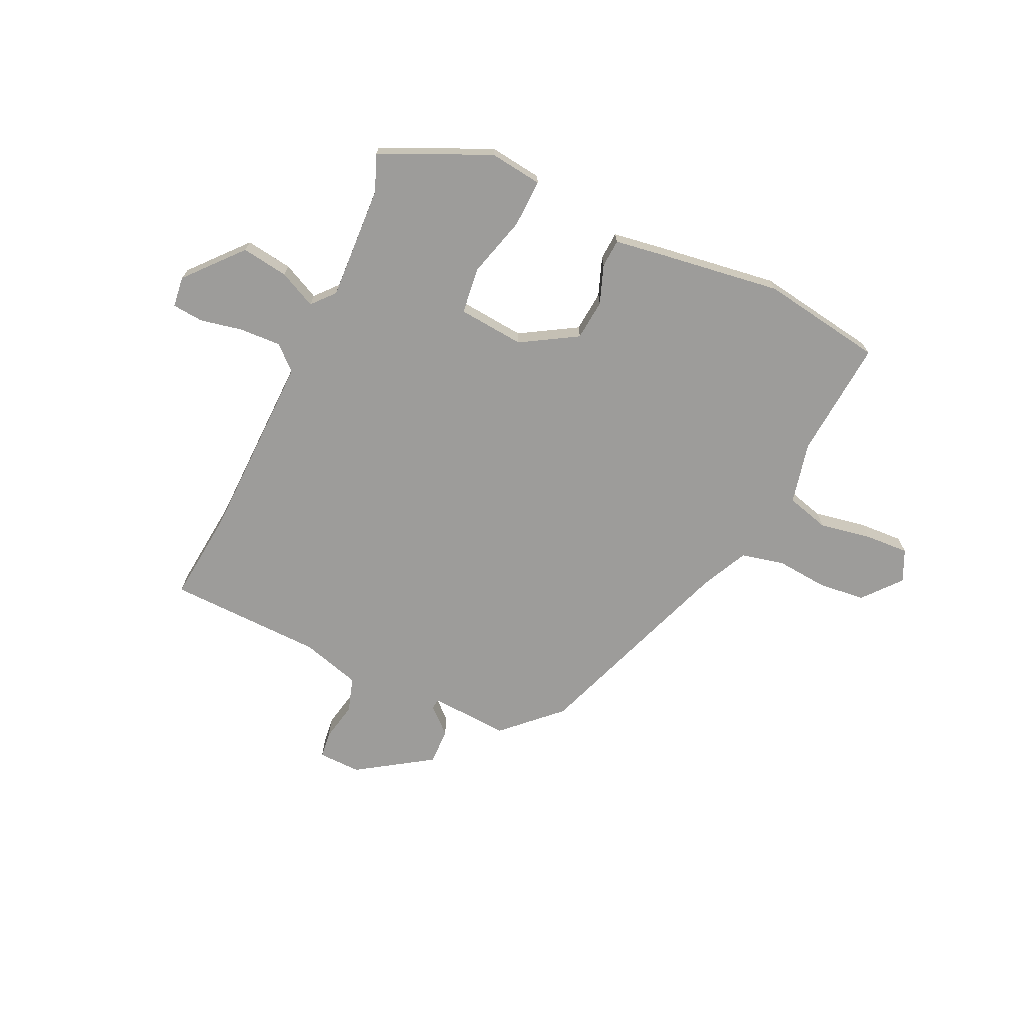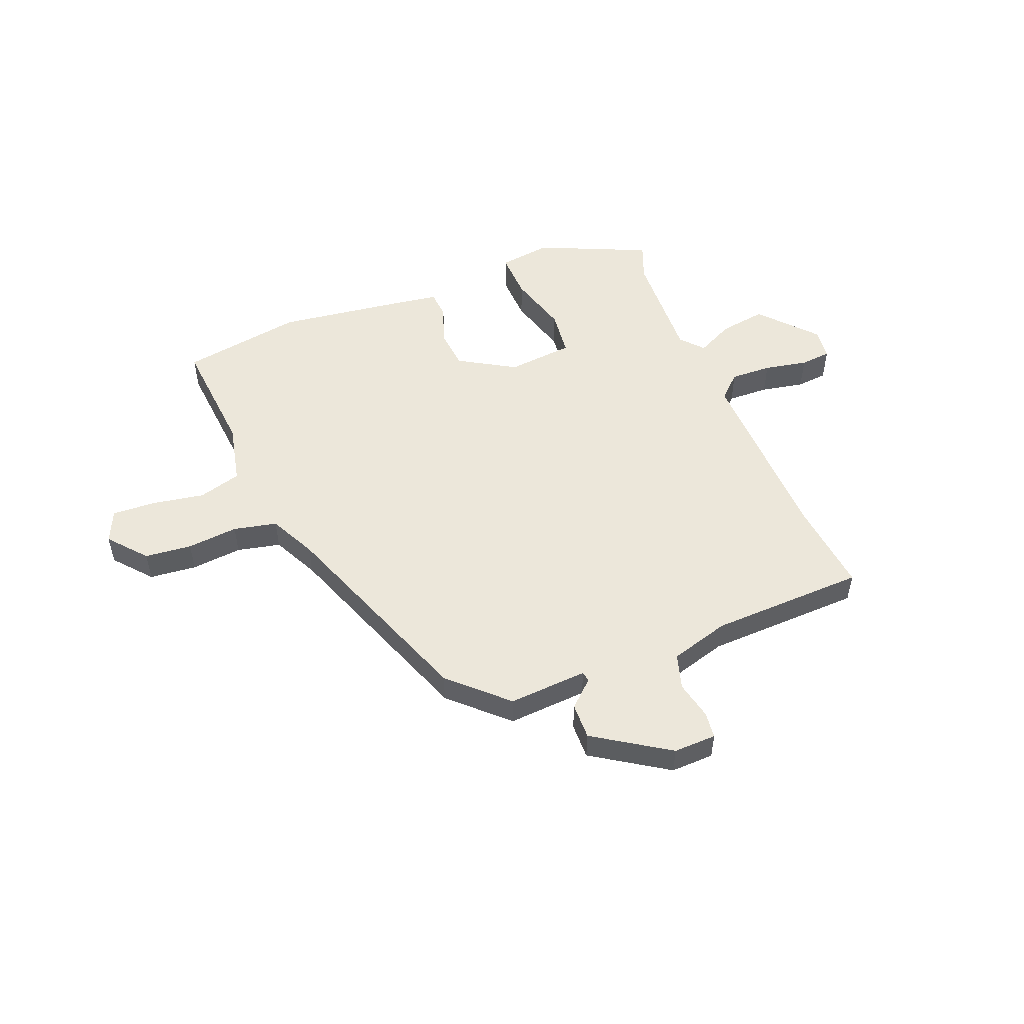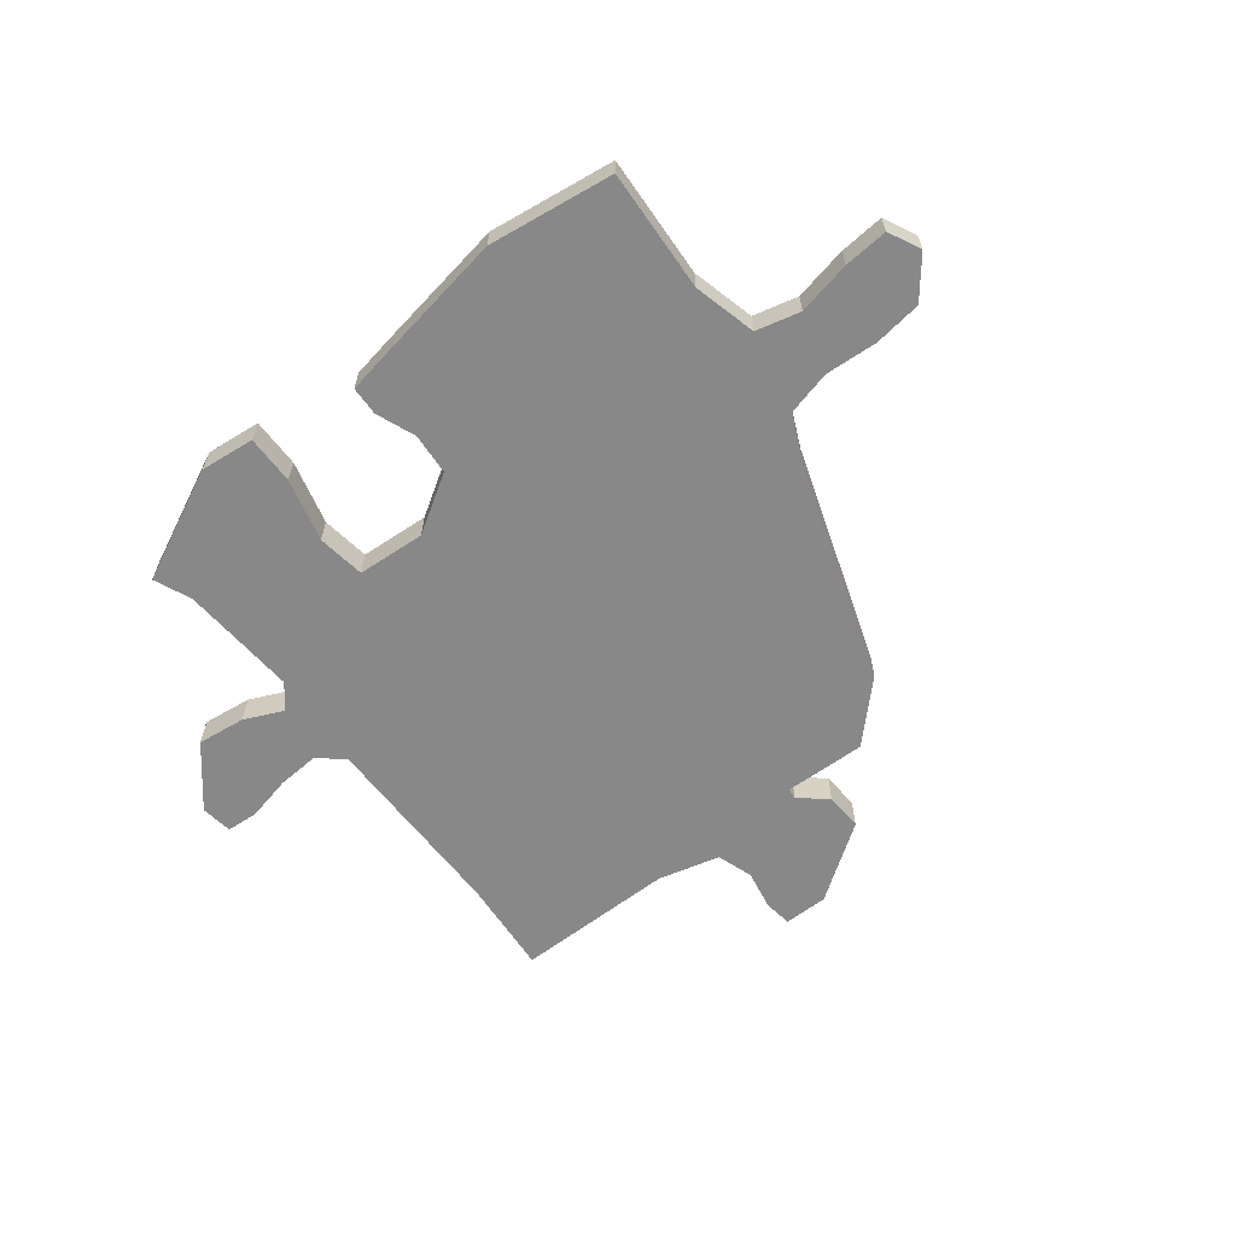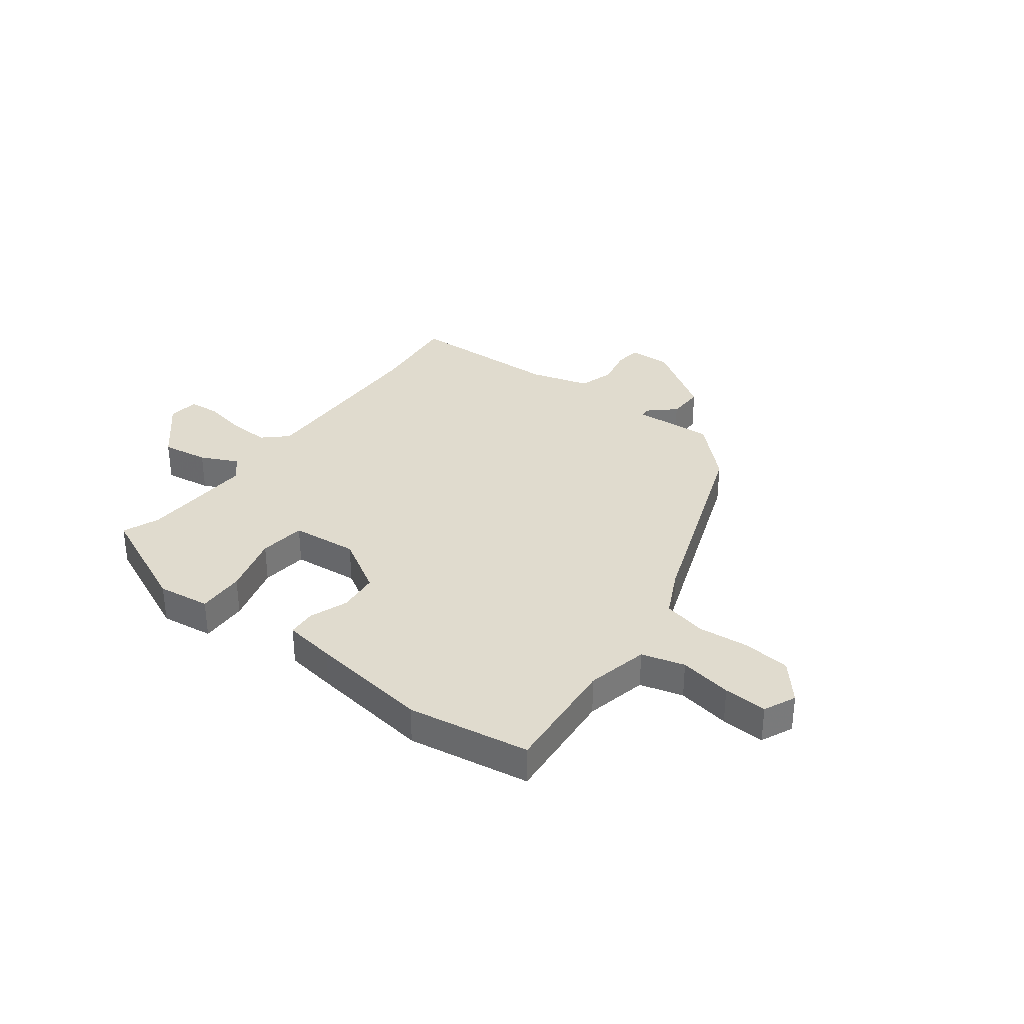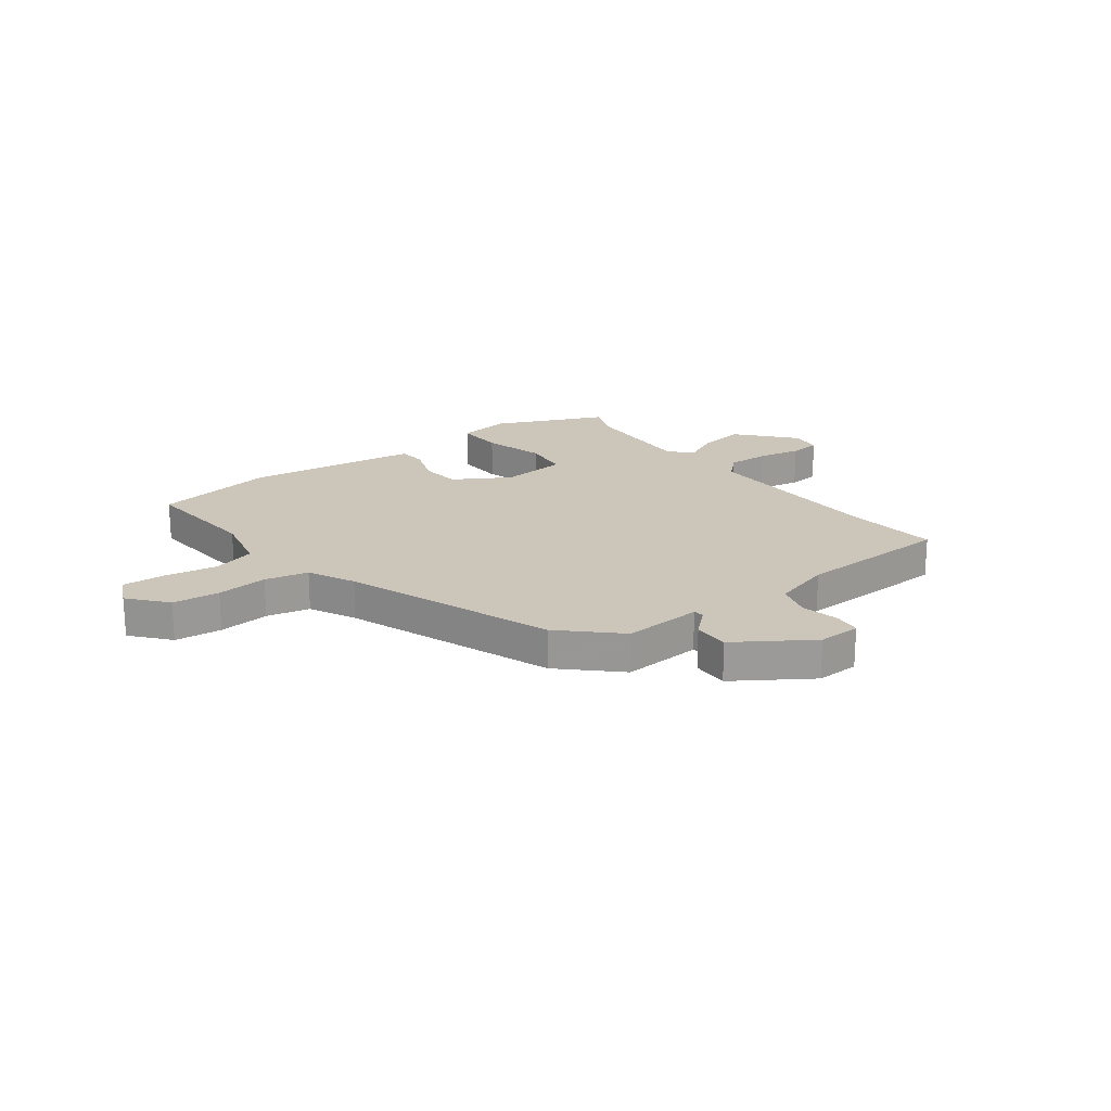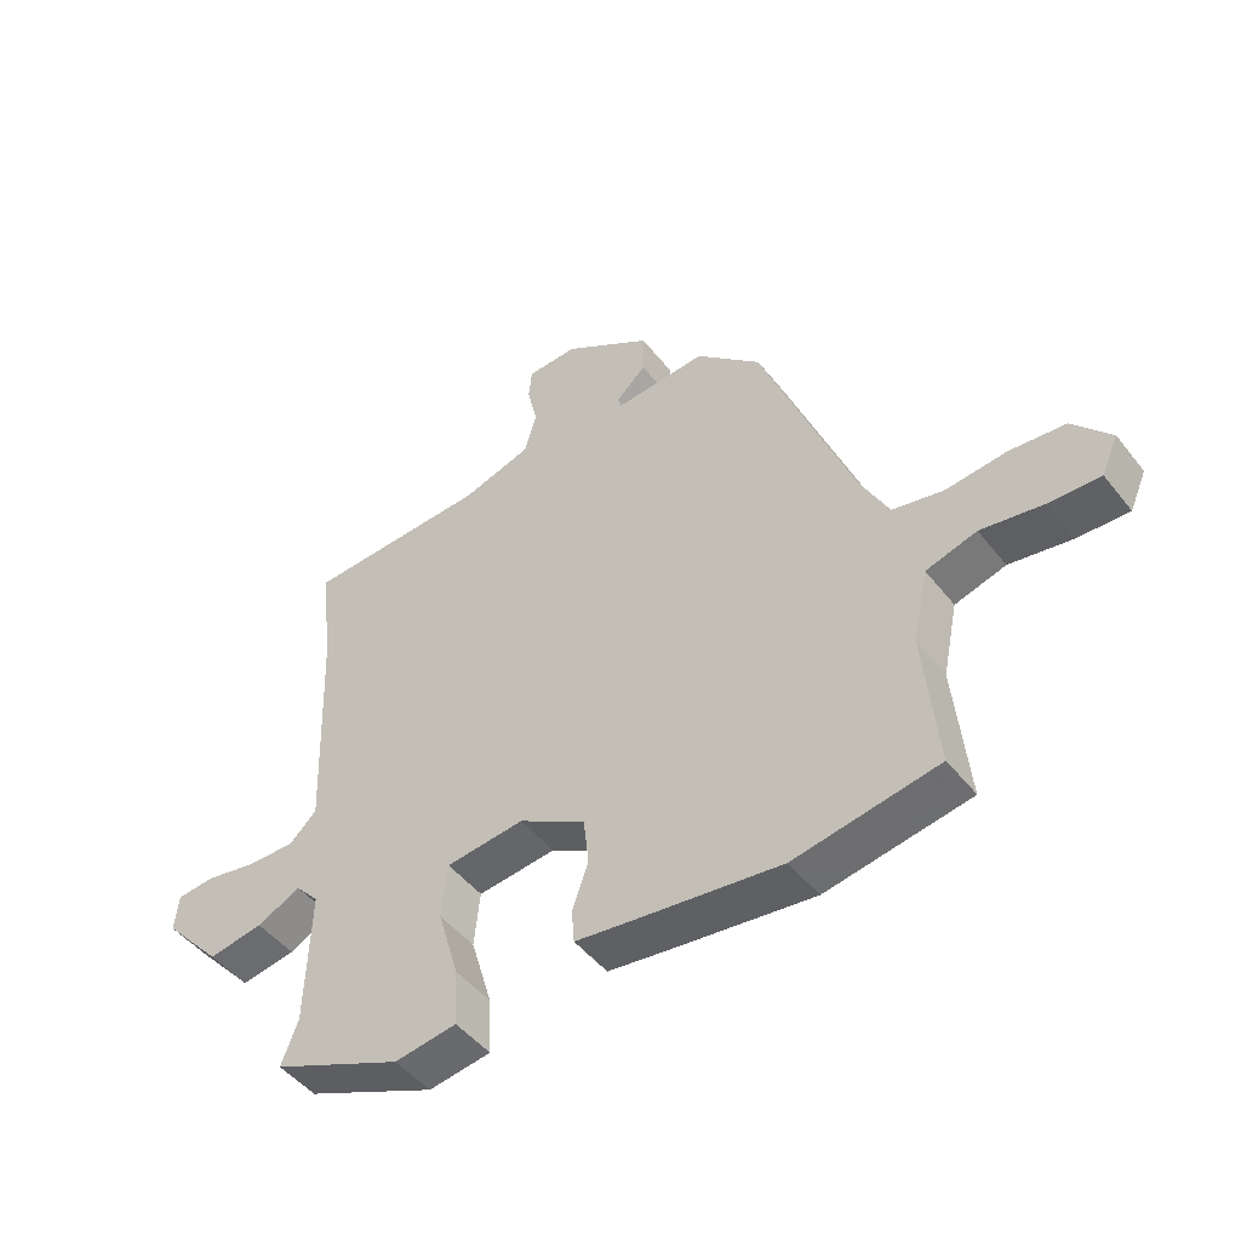
<metadata>
{"format":"obj","ext":"obj","renderer":"f3d","projection":"perspective","resolution":1024,"background":"white","views":[{"elev":-70.3,"azim":155.9,"up":"+Y"},{"elev":52.1,"azim":-21.2,"up":"+Y"},{"elev":-62.8,"azim":-140.0,"up":"+Y"},{"elev":33.7,"azim":-142.2,"up":"+Y"},{"elev":20.8,"azim":-36.3,"up":"+Y"},{"elev":-47.8,"azim":-143.8,"up":"+Z"}]}
</metadata>
<code>
v -0.321 0.07 0.452
v -0.219 0.07 0.547
v -0.073 0.07 0.536
v -0.07 0.07 0.555
v -0.117 0.07 0.599
v -0.118 0.07 0.666
v 0.02 0.07 0.754
v 0.099 0.07 0.751
v 0.104 0.07 0.702
v 0.088 0.07 0.631
v 0.107 0.07 0.566
v 0.216 0.07 0.533
v 0.502 0.07 0.521
v 0.482 0.07 0.35
v 0.469 0.07 0.003
v 0.512 0.07 -0.038
v 0.588 0.07 -0.036
v 0.668 0.07 -0.021
v 0.725 0.07 -0.027
v 0.731 0.07 -0.084
v 0.64 0.07 -0.185
v 0.554 0.07 -0.171
v 0.486 0.07 -0.137
v 0.449 0.07 -0.178
v 0.456 0.07 -0.389
v 0.482 0.07 -0.457
v 0.279 0.07 -0.545
v 0.182 0.07 -0.531
v 0.186 0.07 -0.443
v 0.219 0.07 -0.331
v 0.21 0.07 -0.245
v 0.088 0.07 -0.232
v -0.016 0.07 -0.292
v -0.024 0.07 -0.367
v 0.001 0.07 -0.438
v -0.003 0.07 -0.49
v -0.098 0.07 -0.503
v -0.32 0.07 -0.531
v -0.544 0.07 -0.492
v -0.523 0.07 -0.273
v -0.547 0.07 -0.159
v -0.626 0.07 -0.136
v -0.723 0.07 -0.152
v -0.803 0.07 -0.155
v -0.829 0.07 -0.096
v -0.77 0.07 -0.028
v -0.683 0.07 -0.02
v -0.589 0.07 -0.03
v -0.509 0.07 -0.013
v -0.466 0.07 0.072
v -0.321 0 0.452
v -0.219 0 0.547
v -0.073 0 0.536
v -0.07 0 0.555
v -0.117 0 0.599
v -0.118 0 0.666
v 0.02 0 0.754
v 0.099 0 0.751
v 0.104 0 0.702
v 0.088 0 0.631
v 0.107 0 0.566
v 0.216 0 0.533
v 0.502 0 0.521
v 0.482 0 0.35
v 0.469 0 0.003
v 0.512 0 -0.038
v 0.588 0 -0.036
v 0.668 0 -0.021
v 0.725 0 -0.027
v 0.731 0 -0.084
v 0.64 0 -0.185
v 0.554 0 -0.171
v 0.486 0 -0.137
v 0.449 0 -0.178
v 0.456 0 -0.389
v 0.482 0 -0.457
v 0.279 0 -0.545
v 0.182 0 -0.531
v 0.186 0 -0.443
v 0.219 0 -0.331
v 0.21 0 -0.245
v 0.088 0 -0.232
v -0.016 0 -0.292
v -0.024 0 -0.367
v 0.001 0 -0.438
v -0.003 0 -0.49
v -0.098 0 -0.503
v -0.32 0 -0.531
v -0.544 0 -0.492
v -0.523 0 -0.273
v -0.547 0 -0.159
v -0.626 0 -0.136
v -0.723 0 -0.152
v -0.803 0 -0.155
v -0.829 0 -0.096
v -0.77 0 -0.028
v -0.683 0 -0.02
v -0.589 0 -0.03
v -0.509 0 -0.013
v -0.466 0 0.072
f 46 47 48
f 45 46 48
f 44 45 48
f 43 44 48
f 42 43 48
f 41 42 48 49
f 40 41 49 50
f 40 50 1
f 39 40 1
f 38 39 1
f 37 38 1
f 36 37 1
f 35 36 1
f 34 35 1
f 28 29 30
f 27 28 30
f 26 27 30
f 25 26 30
f 24 25 30 31
f 23 24 31 32
f 21 22 23
f 20 21 23
f 19 20 23
f 18 19 23
f 17 18 23
f 16 17 23 32
f 12 13 14
f 11 12 14 15
f 8 9 10
f 7 8 10
f 6 7 10
f 5 6 10
f 4 5 10
f 3 4 10 11
f 1 2 3
f 34 1 3
f 33 34 3
f 3 11 15
f 33 3 15
f 32 33 15
f 15 16 32
f 98 97 96
f 98 96 95
f 98 95 94
f 98 94 93
f 98 93 92
f 99 98 92 91
f 100 99 91 90
f 51 100 90
f 51 90 89
f 51 89 88
f 51 88 87
f 51 87 86
f 51 86 85
f 51 85 84
f 80 79 78
f 80 78 77
f 80 77 76
f 80 76 75
f 81 80 75 74
f 82 81 74 73
f 73 72 71
f 73 71 70
f 73 70 69
f 73 69 68
f 73 68 67
f 82 73 67 66
f 64 63 62
f 65 64 62 61
f 60 59 58
f 60 58 57
f 60 57 56
f 60 56 55
f 60 55 54
f 61 60 54 53
f 53 52 51
f 53 51 84
f 53 84 83
f 65 61 53
f 65 53 83
f 65 83 82
f 82 66 65
f 1 51 52 2
f 2 52 53 3
f 3 53 54 4
f 4 54 55 5
f 5 55 56 6
f 6 56 57 7
f 7 57 58 8
f 8 58 59 9
f 9 59 60 10
f 10 60 61 11
f 11 61 62 12
f 12 62 63 13
f 13 63 64 14
f 14 64 65 15
f 15 65 66 16
f 16 66 67 17
f 17 67 68 18
f 18 68 69 19
f 19 69 70 20
f 20 70 71 21
f 21 71 72 22
f 22 72 73 23
f 23 73 74 24
f 24 74 75 25
f 25 75 76 26
f 26 76 77 27
f 27 77 78 28
f 28 78 79 29
f 29 79 80 30
f 30 80 81 31
f 31 81 82 32
f 32 82 83 33
f 33 83 84 34
f 34 84 85 35
f 35 85 86 36
f 36 86 87 37
f 37 87 88 38
f 38 88 89 39
f 39 89 90 40
f 40 90 91 41
f 41 91 92 42
f 42 92 93 43
f 43 93 94 44
f 44 94 95 45
f 45 95 96 46
f 46 96 97 47
f 47 97 98 48
f 48 98 99 49
f 49 99 100 50
f 50 100 51 1

</code>
